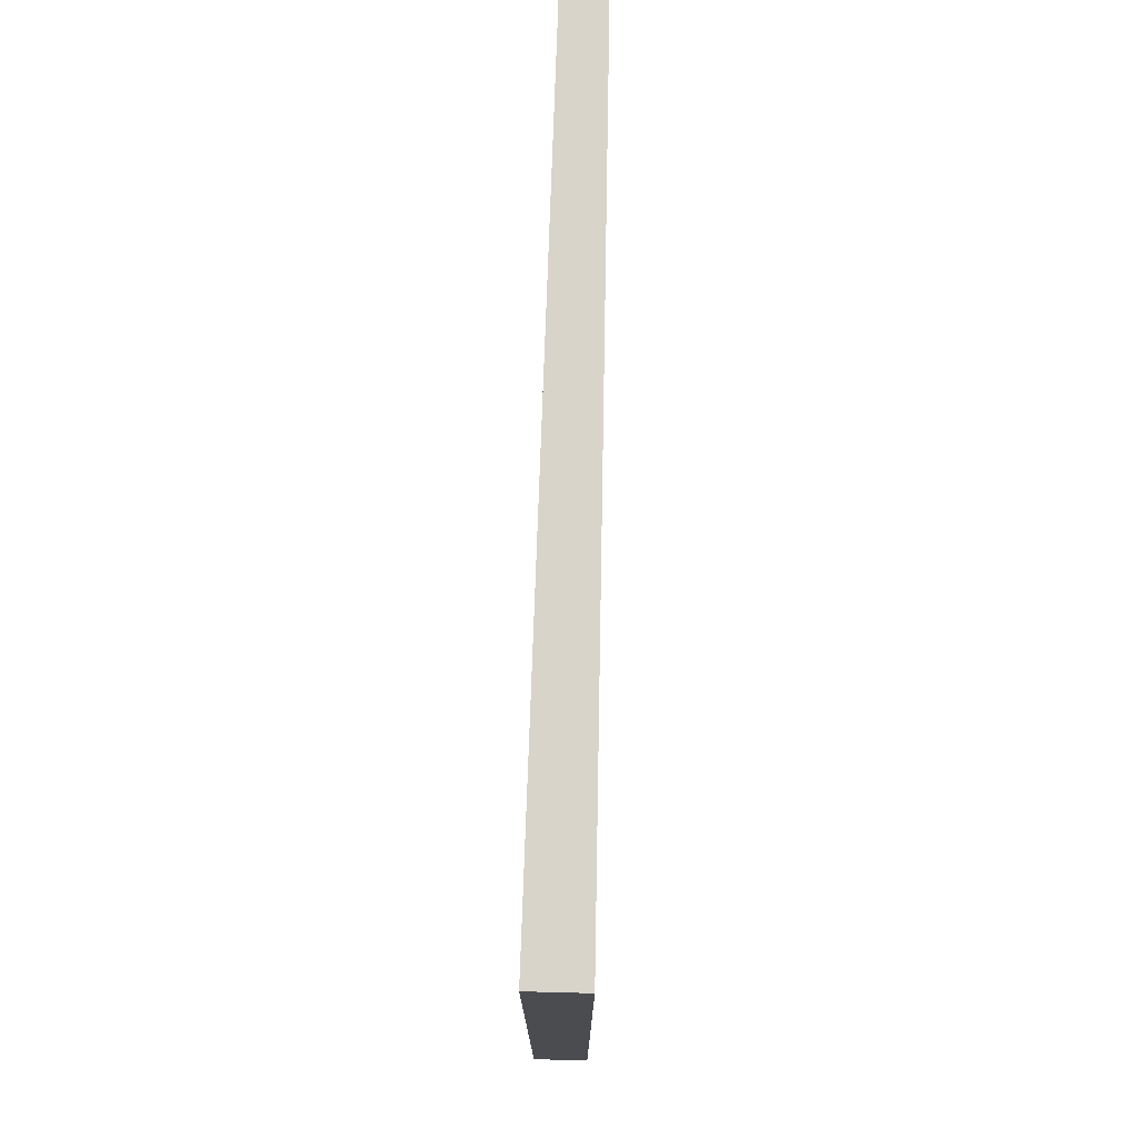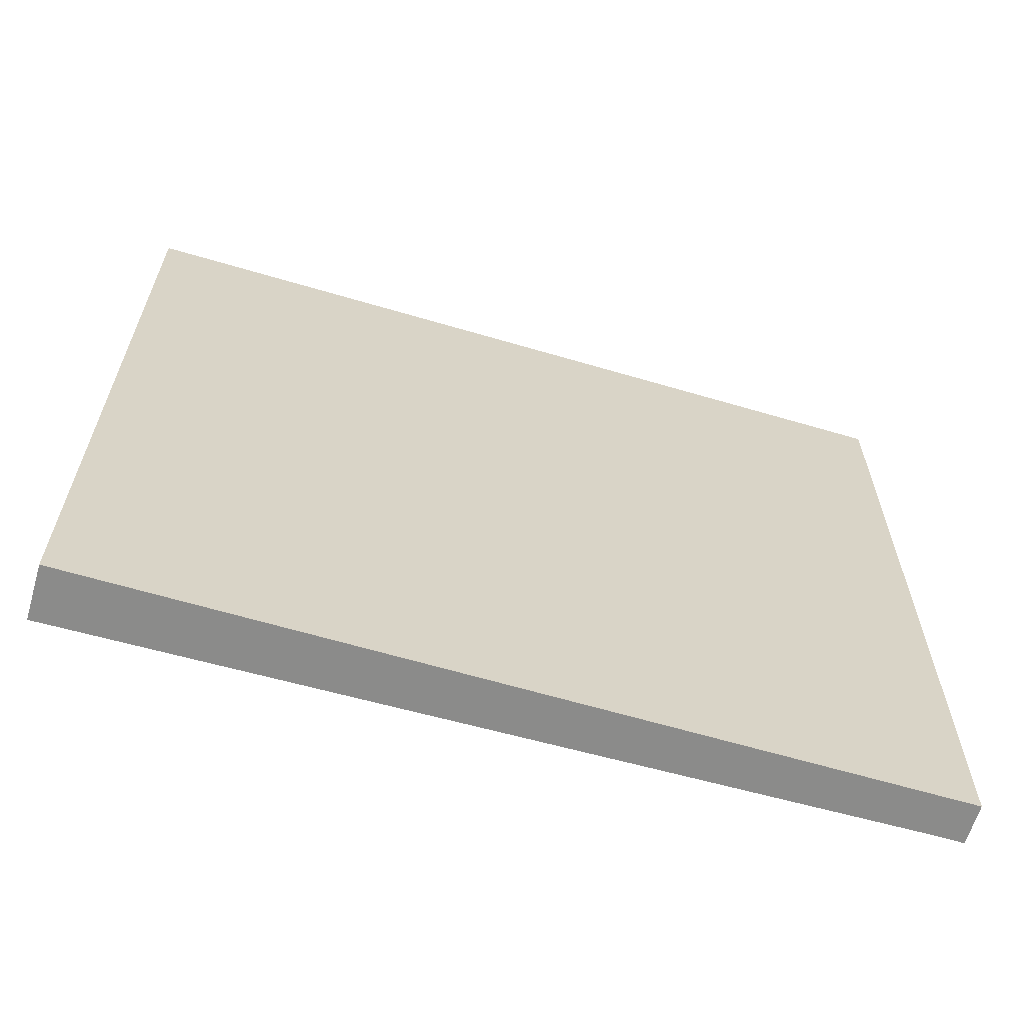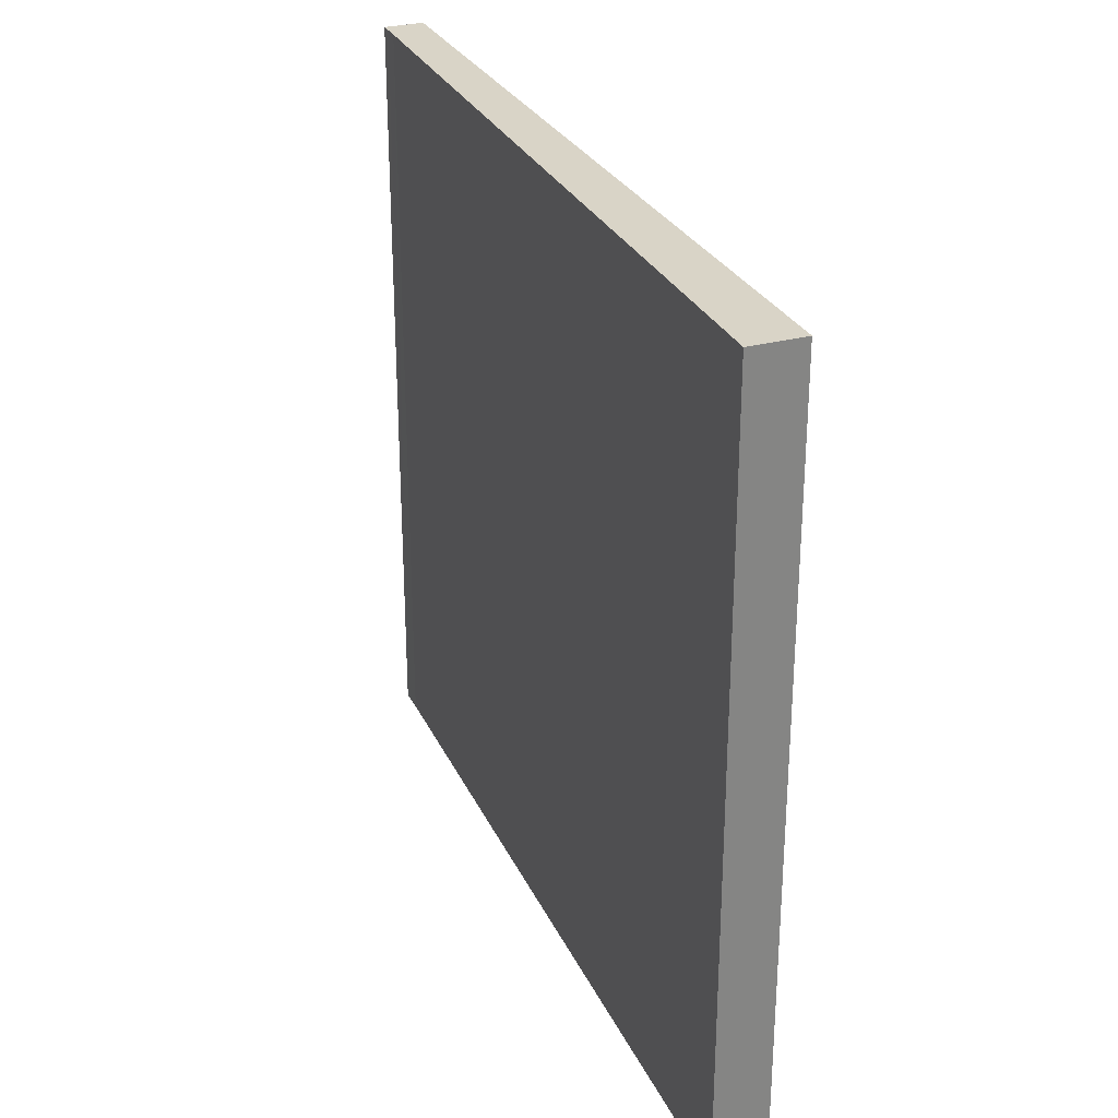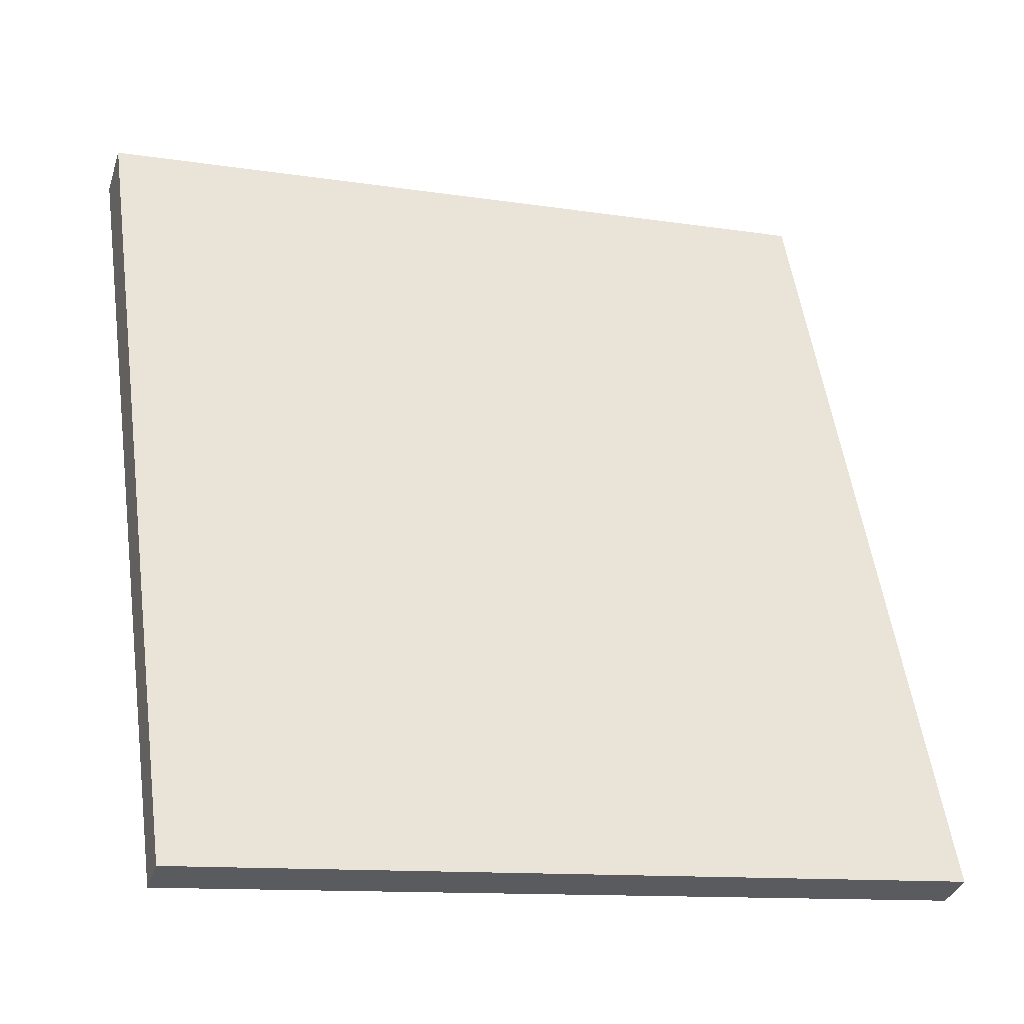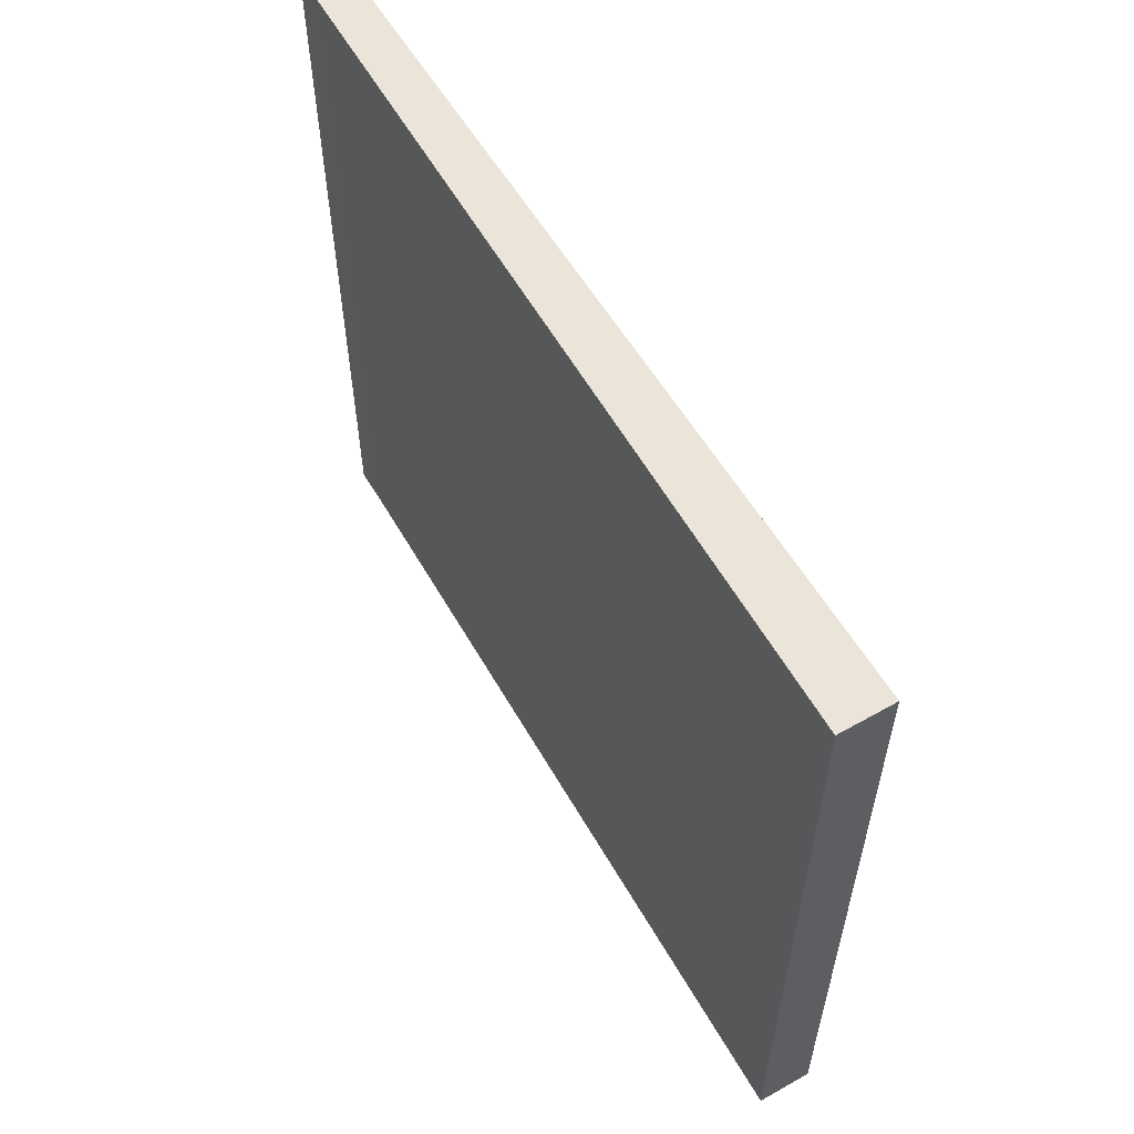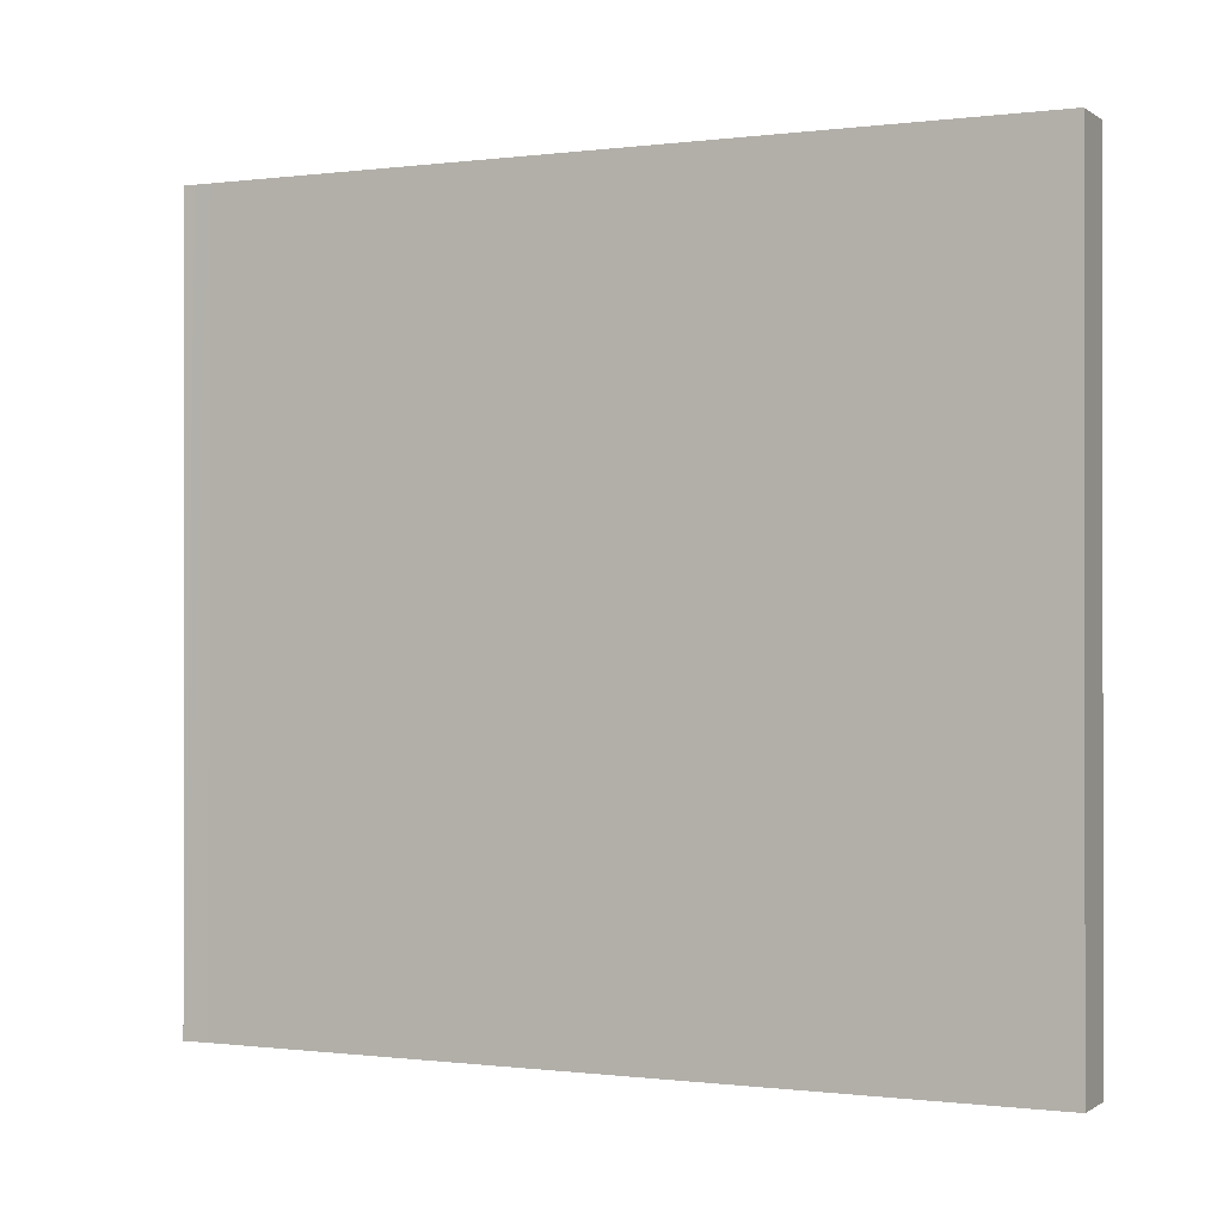
<metadata>
{"format":"obj","ext":"obj","renderer":"f3d","projection":"perspective","resolution":1024,"background":"white","views":[{"elev":75.3,"azim":-23.3,"up":"+Y"},{"elev":-63.7,"azim":49.1,"up":"+Y"},{"elev":28.8,"azim":-46.5,"up":"+Y"},{"elev":-12.3,"azim":70.2,"up":"+Z"},{"elev":59.0,"azim":-55.1,"up":"+Y"},{"elev":-0.4,"azim":-89.6,"up":"+Y"}]}
</metadata>
<code>
v  0.301 4.742 0.139
v  2.113 4.742 -4.469
v  0 4.742 2.904e-16
v  2.404 4.742 -4.517
v  2.151 4.742 -4.553
v  2.179 4.742 -4.617
v  2.179 2.827e-16 -4.617
v  2.113 2.736e-16 -4.469
v  2.151 2.788e-16 -4.553
v  0 0 0
v  0.301 -8.511e-18 0.139
v  2.404 2.766e-16 -4.517
g defaultobject
f 1 2 3
f 2 1 4
f 2 4 5
f 5 4 6
f 7 5 6
f 5 7 2
f 2 7 8
f 8 7 9
f 8 3 2
f 3 8 10
f 10 1 3
f 1 10 11
f 11 4 1
f 4 11 12
f 12 6 4
f 6 12 7
f 8 11 10
f 11 8 12
f 12 8 9
f 12 9 7

</code>
